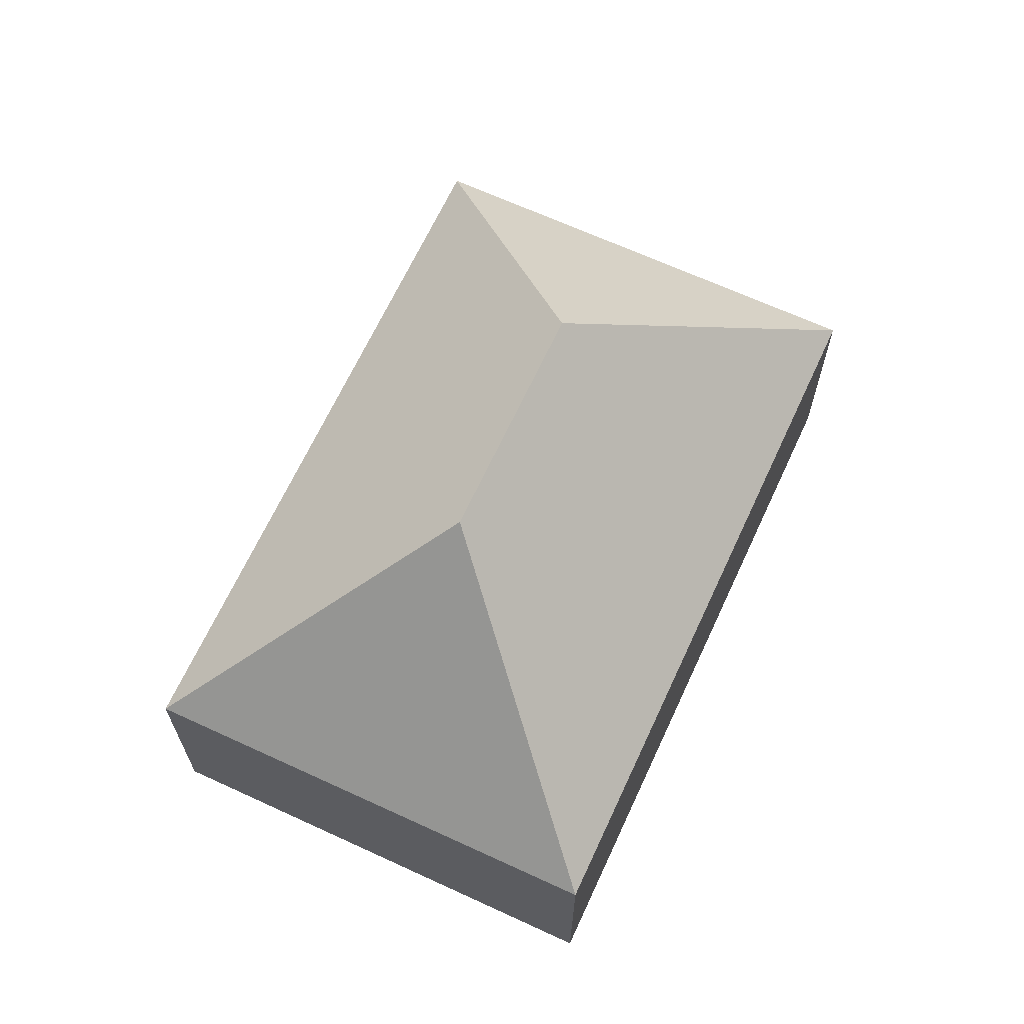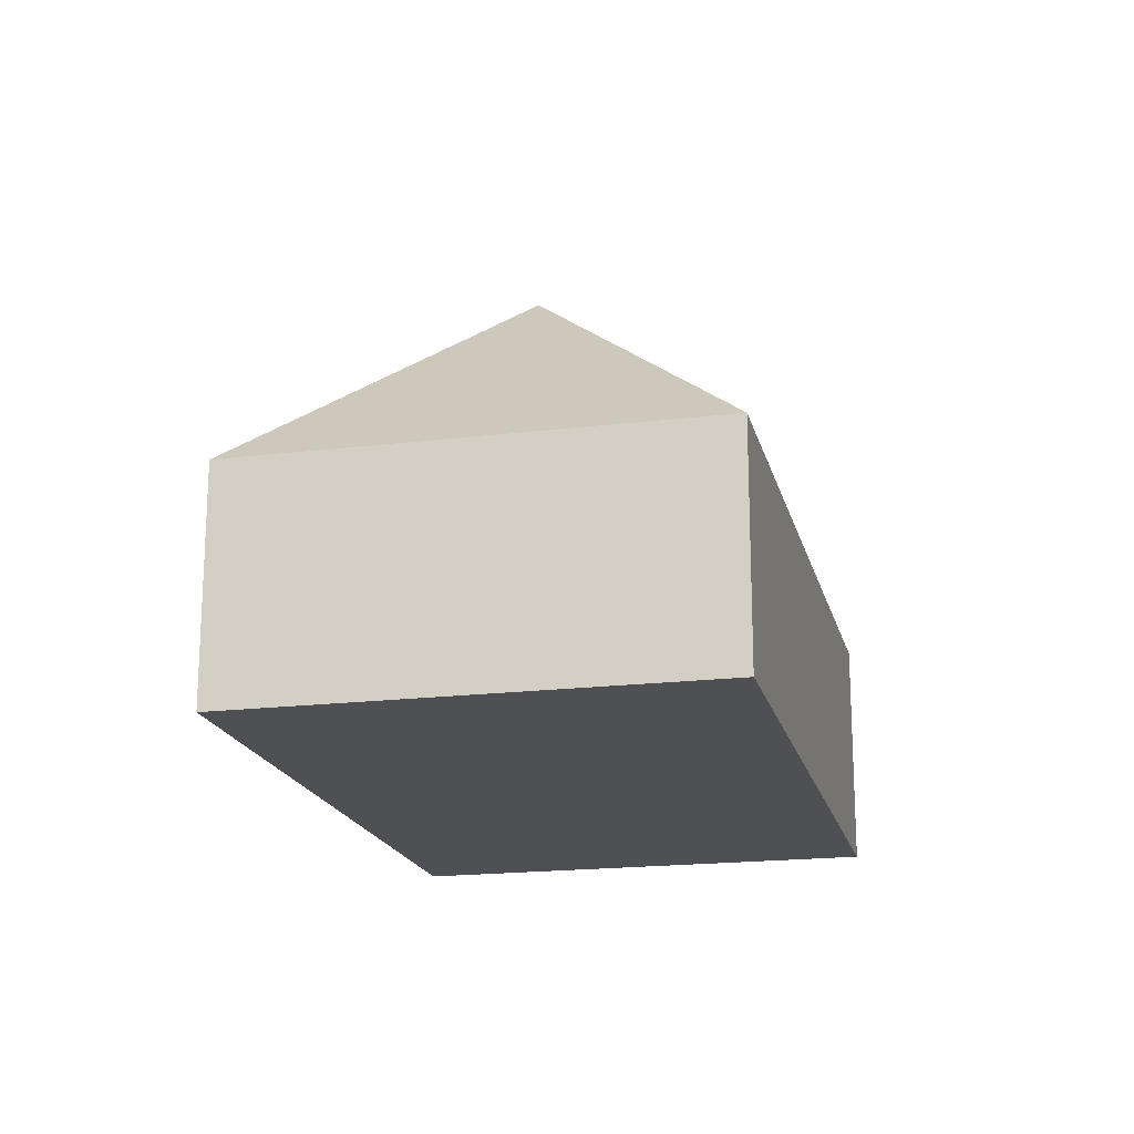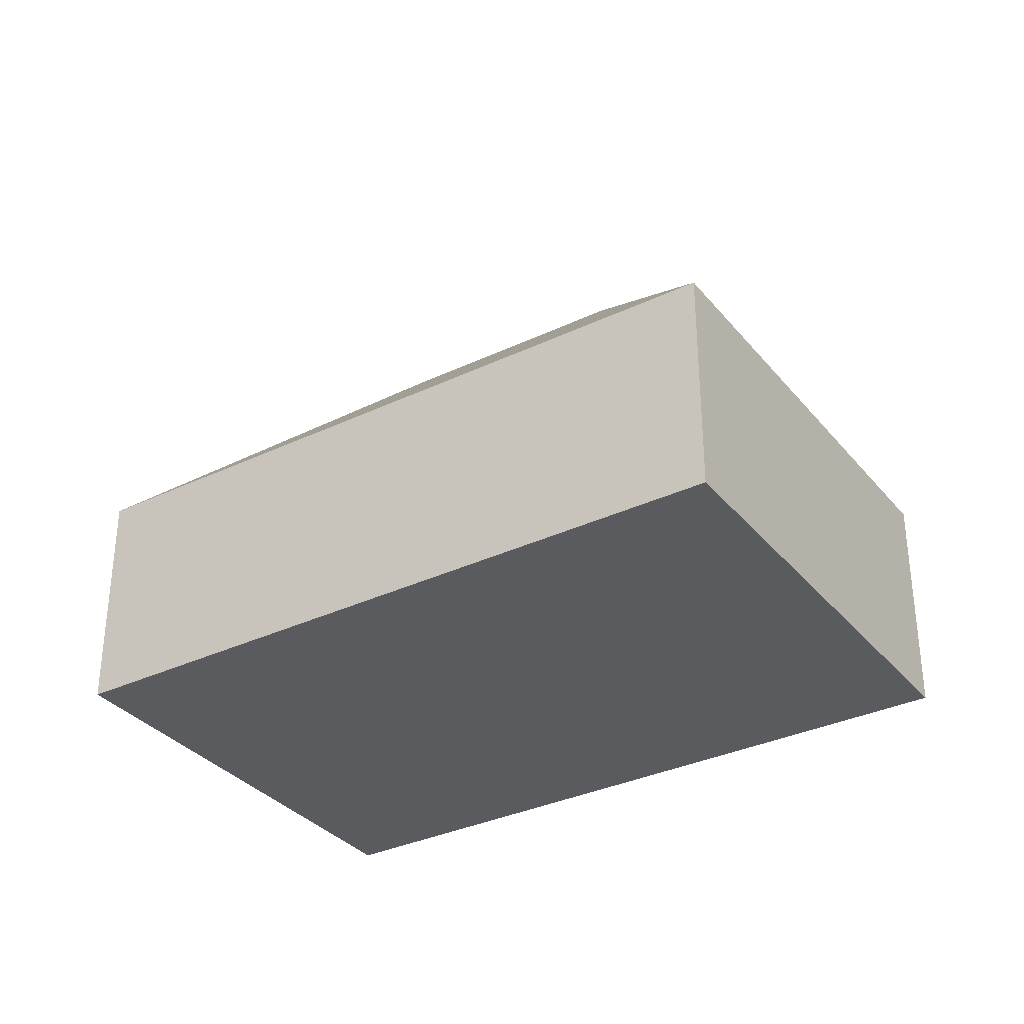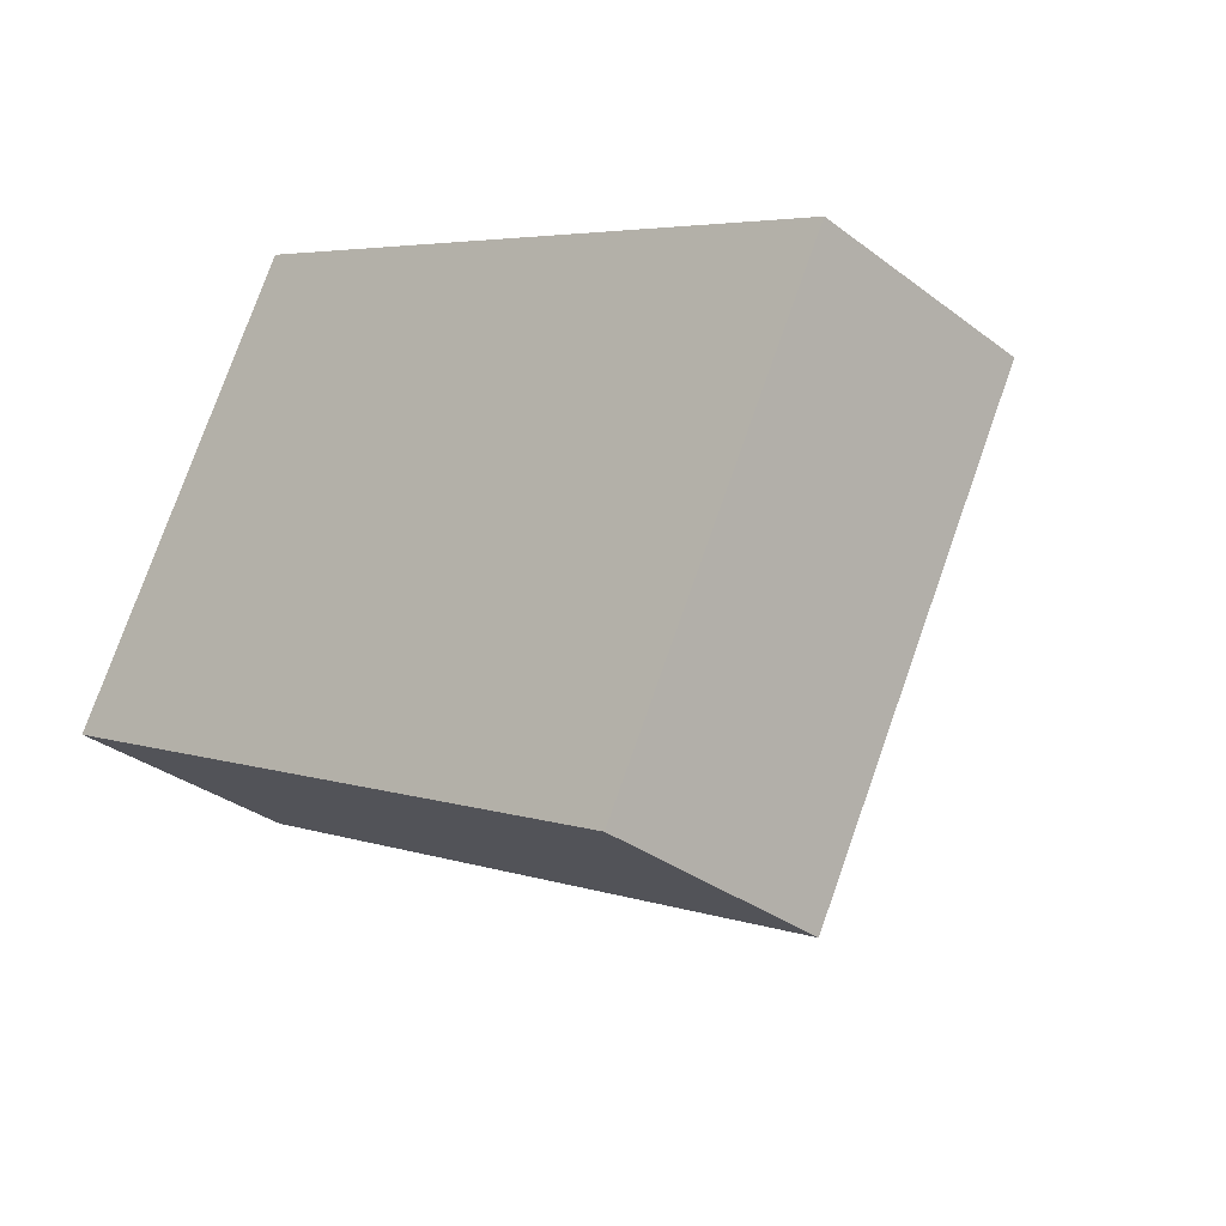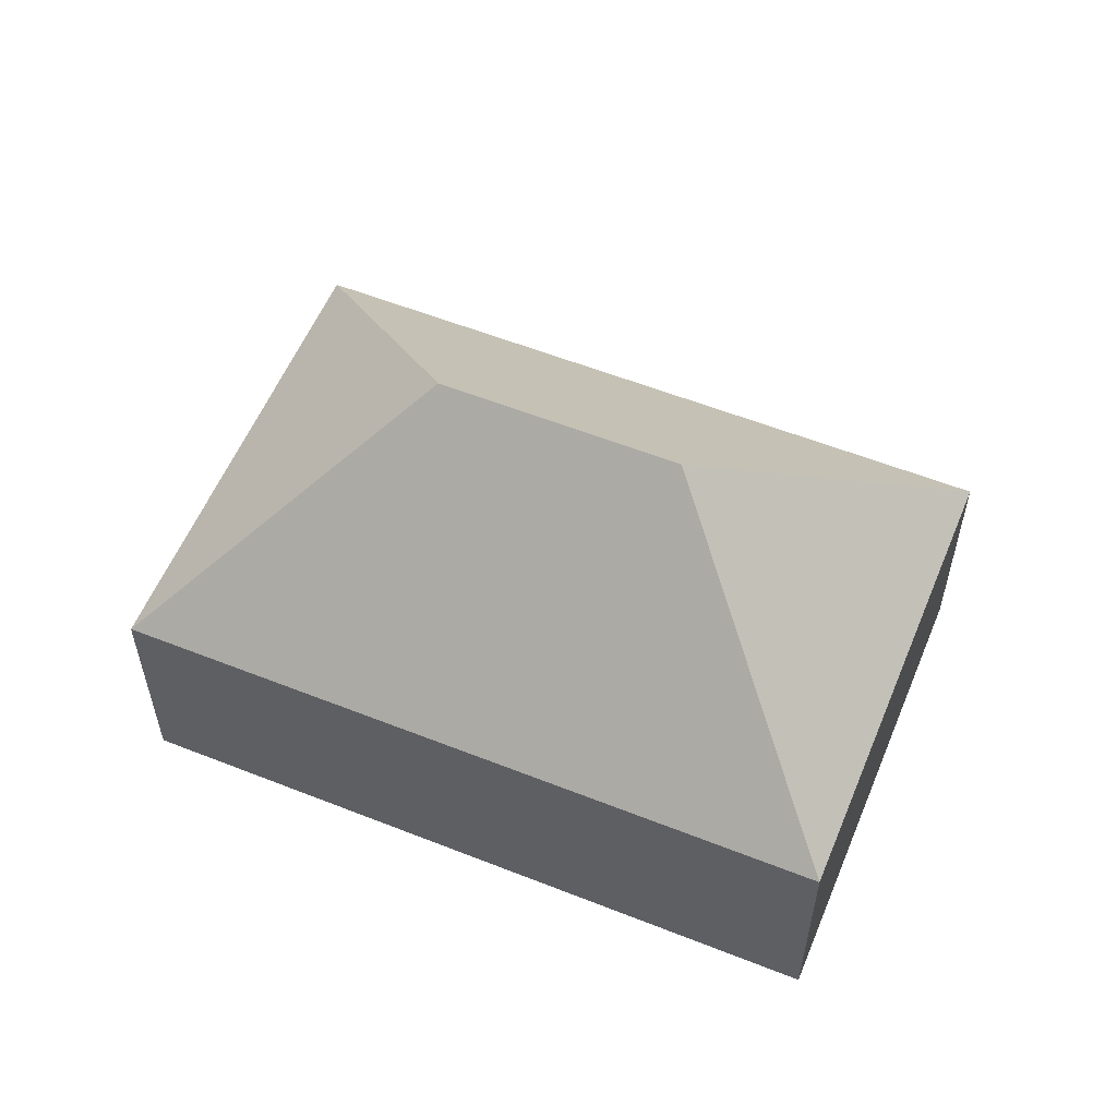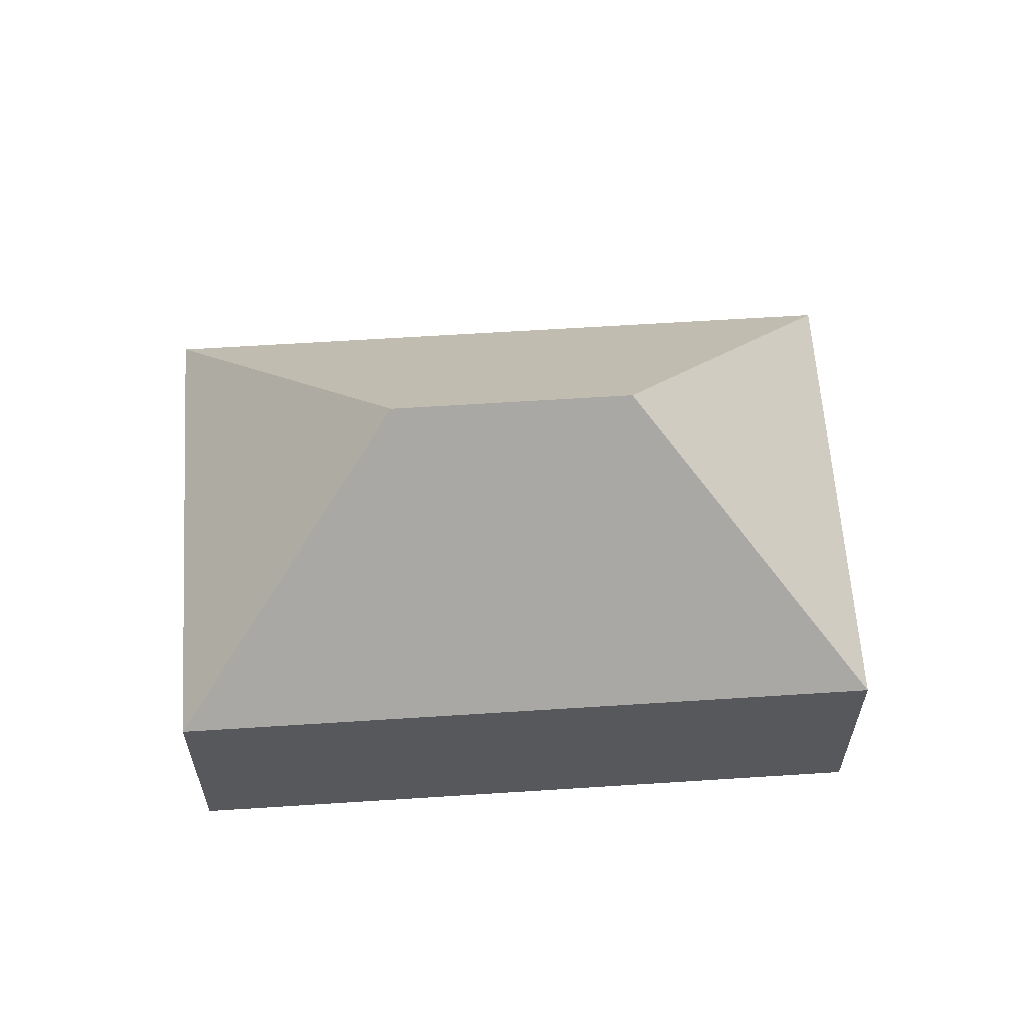
<metadata>
{"format":"obj","ext":"obj","renderer":"f3d","projection":"perspective","resolution":1024,"background":"white","views":[{"elev":66.5,"azim":142.2,"up":"+Y"},{"elev":-18.7,"azim":-49.5,"up":"+Y"},{"elev":-33.5,"azim":60.4,"up":"+Y"},{"elev":-32.5,"azim":43.5,"up":"+Z"},{"elev":57.0,"azim":-130.2,"up":"+Y"},{"elev":61.2,"azim":-156.4,"up":"+Y"}]}
</metadata>
<code>
v  7.98 6.833 -0.154
v  12.38 3.401 1.541
v  12.74 3.401 1.357
v  3.25 3.4 6.274
v  4.762 6.833 1.512
v  0 3.4 2.082e-16
v  9.492 3.4 -4.916
v  5.544 3.4 -2.871
v  0 0 0
v  3.25 -3.842e-16 6.274
v  12.38 -9.436e-17 1.541
v  12.74 -8.309e-17 1.357
v  9.492 3.01e-16 -4.916
v  5.544 1.758e-16 -2.871
g defaultobject
f 1 2 3
f 2 1 4
f 4 1 5
f 5 6 4
f 1 3 7
f 5 8 6
f 8 5 7
f 7 5 1
f 9 4 6
f 4 9 10
f 10 2 4
f 2 10 11
f 2 11 3
f 3 11 12
f 12 7 3
f 7 12 13
f 8 9 6
f 9 8 14
f 14 8 7
f 14 7 13
f 11 13 12
f 13 11 10
f 13 10 14
f 14 10 9

</code>
